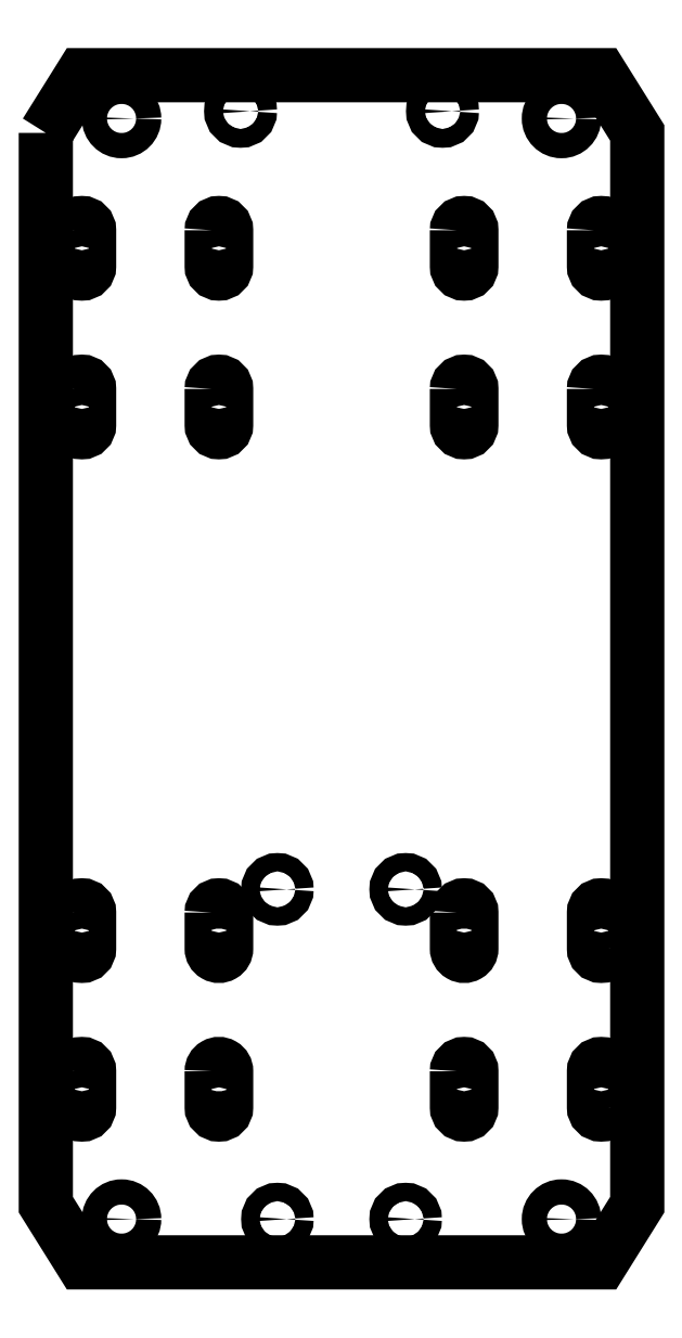
<metadata>
{"format":"dxf","ext":"dxf","renderer":"ezdxf+matplotlib","layout":"modelspace","background":"white","min_lineweight":24,"dpi":150}
</metadata>
<code>
0
SECTION
2
ENTITIES
0
LWPOLYLINE
8
0
90
8
70
1
43
0
10
-41
20
156.6
10
-36
20
164.6
10
36
20
164.6
10
41
20
156.6
10
41
20
8
10
36
20
0
10
-36
20
0
10
-41
20
8
0
LWPOLYLINE
8
0
90
4
70
1
43
0
10
35
20
143.1
42
-1
10
37
20
143.1
10
37
20
138.1
42
-1
10
35
20
138.1
0
LWPOLYLINE
8
0
90
4
70
1
43
0
10
-37
20
26.5
42
-1
10
-35
20
26.5
10
-35
20
21.5
42
-1
10
-37
20
21.5
0
LWPOLYLINE
8
0
90
4
70
1
43
0
10
-37
20
48.5
42
-1
10
-35
20
48.5
10
-35
20
43.5
42
-1
10
-37
20
43.5
0
LWPOLYLINE
8
0
90
4
70
1
43
0
10
-18
20
143.1
42
-1
10
-16
20
143.1
10
-16
20
138.1
42
-1
10
-18
20
138.1
0
LWPOLYLINE
8
0
90
4
70
1
43
0
10
16
20
48.5
42
-1
10
18
20
48.5
10
18
20
43.5
42
-1
10
16
20
43.5
0
LWPOLYLINE
8
0
90
4
70
1
43
0
10
16
20
143.1
42
-1
10
18
20
143.1
10
18
20
138.1
42
-1
10
16
20
138.1
0
LWPOLYLINE
8
0
90
4
70
1
43
0
10
16
20
26.5
42
-1
10
18
20
26.5
10
18
20
21.5
42
-1
10
16
20
21.5
0
LWPOLYLINE
8
0
90
4
70
1
43
0
10
16
20
121.1
42
-1
10
18
20
121.1
10
18
20
116.1
42
-1
10
16
20
116.1
0
LWPOLYLINE
8
0
90
4
70
1
43
0
10
35
20
121.1
42
-1
10
37
20
121.1
10
37
20
116.1
42
-1
10
35
20
116.1
0
LWPOLYLINE
8
0
90
4
70
1
43
0
10
-37
20
121.1
42
-1
10
-35
20
121.1
10
-35
20
116.1
42
-1
10
-37
20
116.1
0
LWPOLYLINE
8
0
90
4
70
1
43
0
10
-18
20
48.5
42
-1
10
-16
20
48.5
10
-16
20
43.5
42
-1
10
-18
20
43.5
0
LWPOLYLINE
8
0
90
4
70
1
43
0
10
-18
20
26.5
42
-1
10
-16
20
26.5
10
-16
20
21.5
42
-1
10
-18
20
21.5
0
LWPOLYLINE
8
0
90
4
70
1
43
0
10
-37
20
143.1
42
-1
10
-35
20
143.1
10
-35
20
138.1
42
-1
10
-37
20
138.1
0
LWPOLYLINE
8
0
90
4
70
1
43
0
10
37
20
43.5
42
-1
10
35
20
43.5
10
35
20
48.5
42
-1
10
37
20
48.5
0
LWPOLYLINE
8
0
90
4
70
1
43
0
10
37
20
21.5
42
-1
10
35
20
21.5
10
35
20
26.5
42
-1
10
37
20
26.5
0
LWPOLYLINE
8
0
90
4
70
1
43
0
10
-18
20
121.1
42
-1
10
-16
20
121.1
10
-16
20
116.1
42
-1
10
-18
20
116.1
0
CIRCLE
8
0
10
-8.89
20
51.72
30
0
40
1.27
210
0
220
-0
230
1
0
CIRCLE
8
0
10
8.89
20
6
30
0
40
1.27
210
0
220
-0
230
1
0
CIRCLE
8
0
10
-8.89
20
6
30
0
40
1.27
210
0
220
-0
230
1
0
CIRCLE
8
0
10
8.89
20
51.72
30
0
40
1.27
210
0
220
-0
230
1
0
CIRCLE
8
0
10
-30.5
20
6
30
0
40
1.75
210
0
220
-0
230
1
0
CIRCLE
8
0
10
30.5
20
6
30
0
40
1.75
210
0
220
-0
230
1
0
CIRCLE
8
0
10
-30.5
20
158.6
30
0
40
1.75
210
0
220
-0
230
1
0
CIRCLE
8
0
10
30.5
20
158.6
30
0
40
1.75
210
0
220
-0
230
1
0
CIRCLE
8
0
10
-14
20
159.6
30
0
40
1.3
210
0
220
-0
230
1
0
CIRCLE
8
0
10
14
20
159.6
30
0
40
1.3
210
0
220
-0
230
1
0
ENDSEC
0
EOF

</code>
